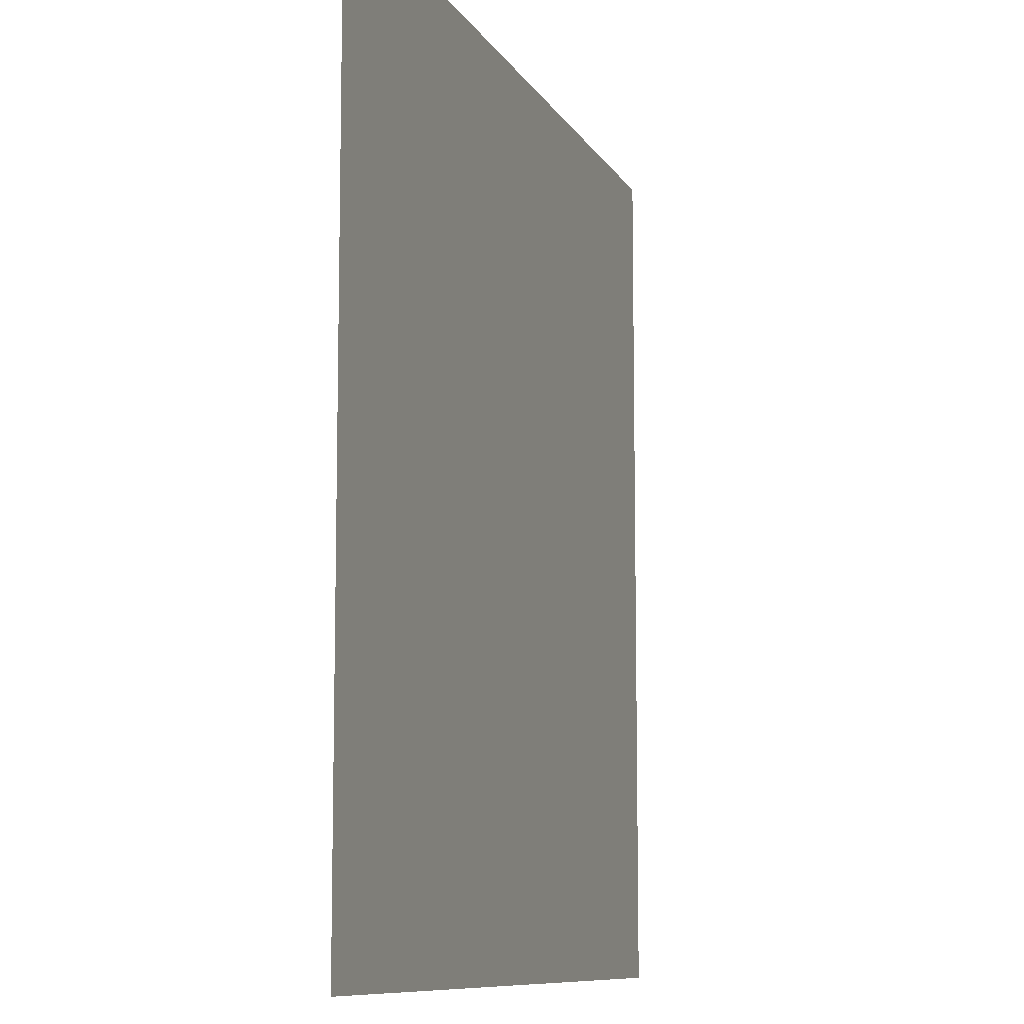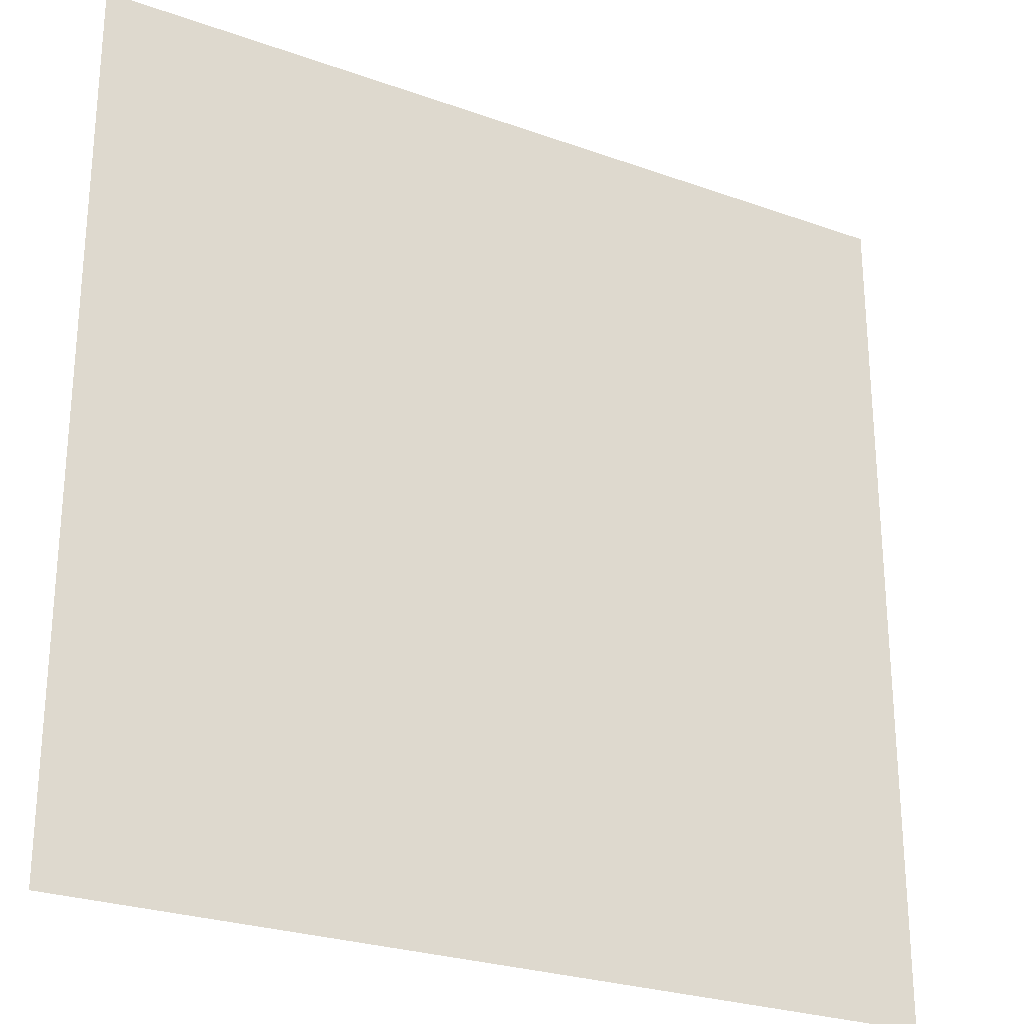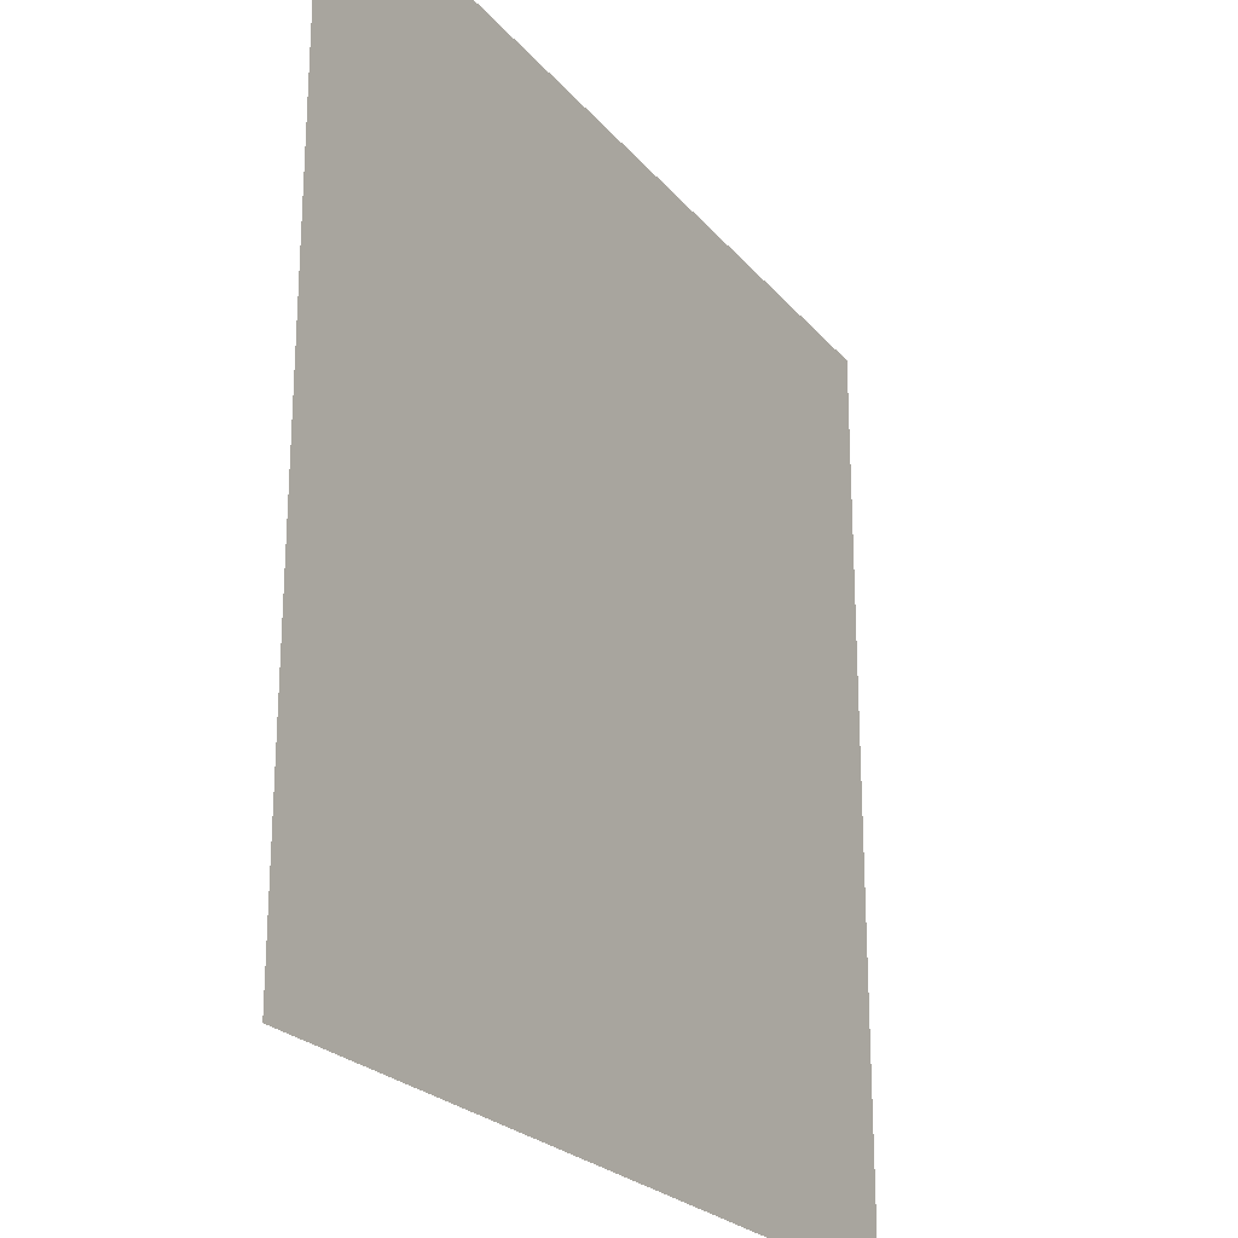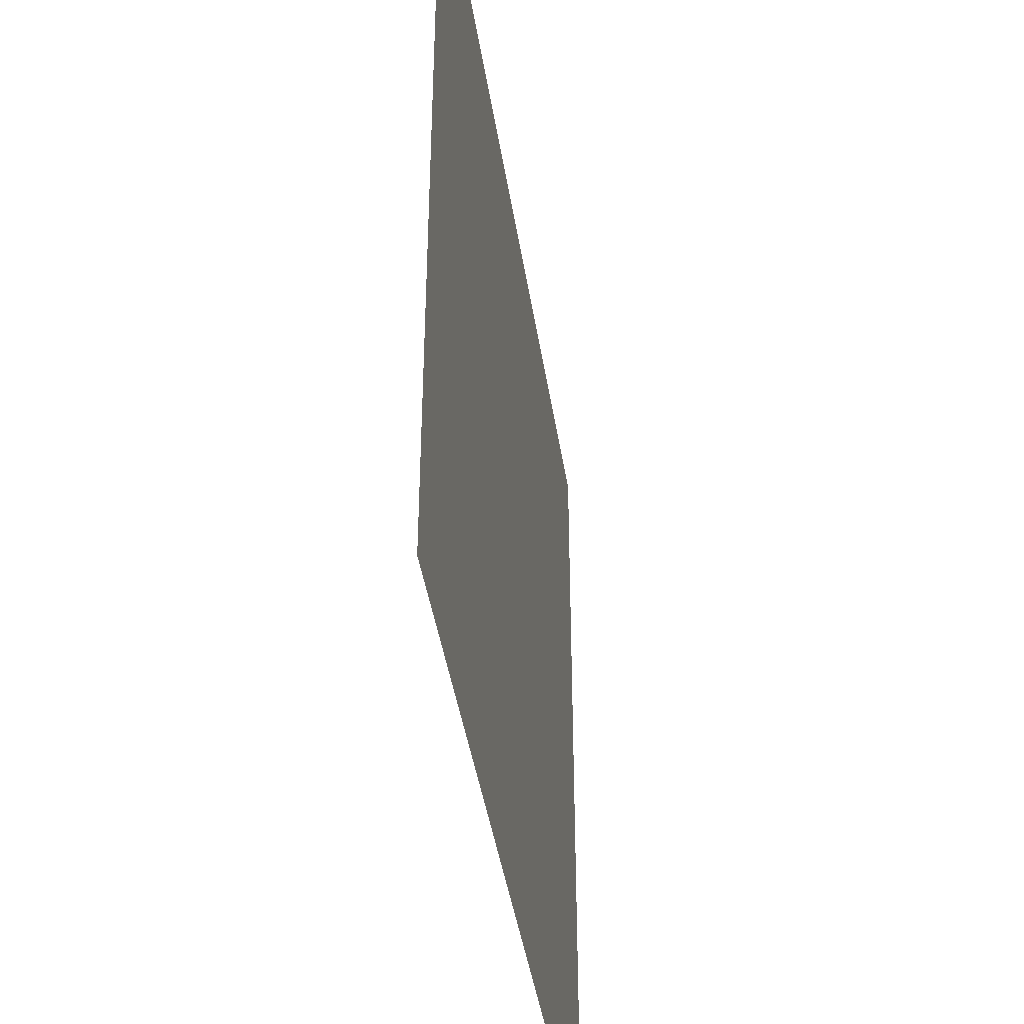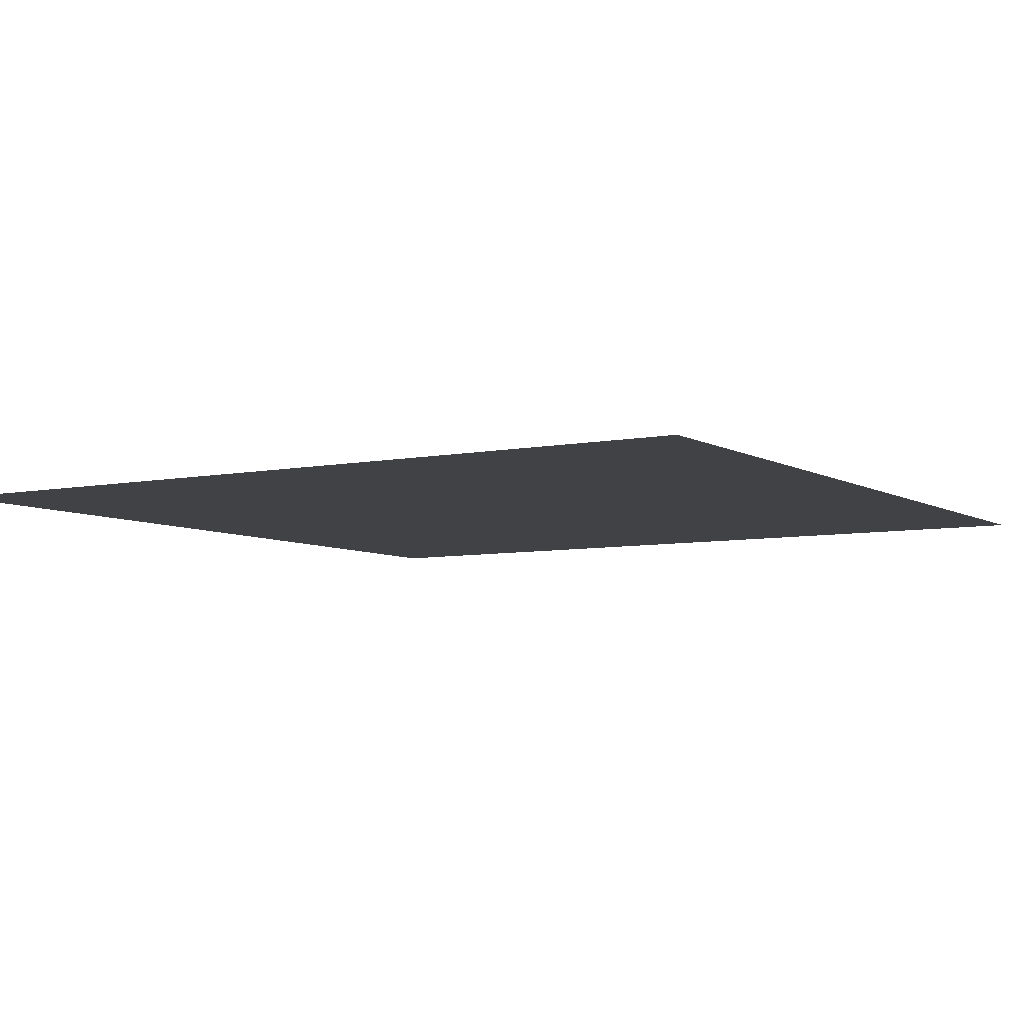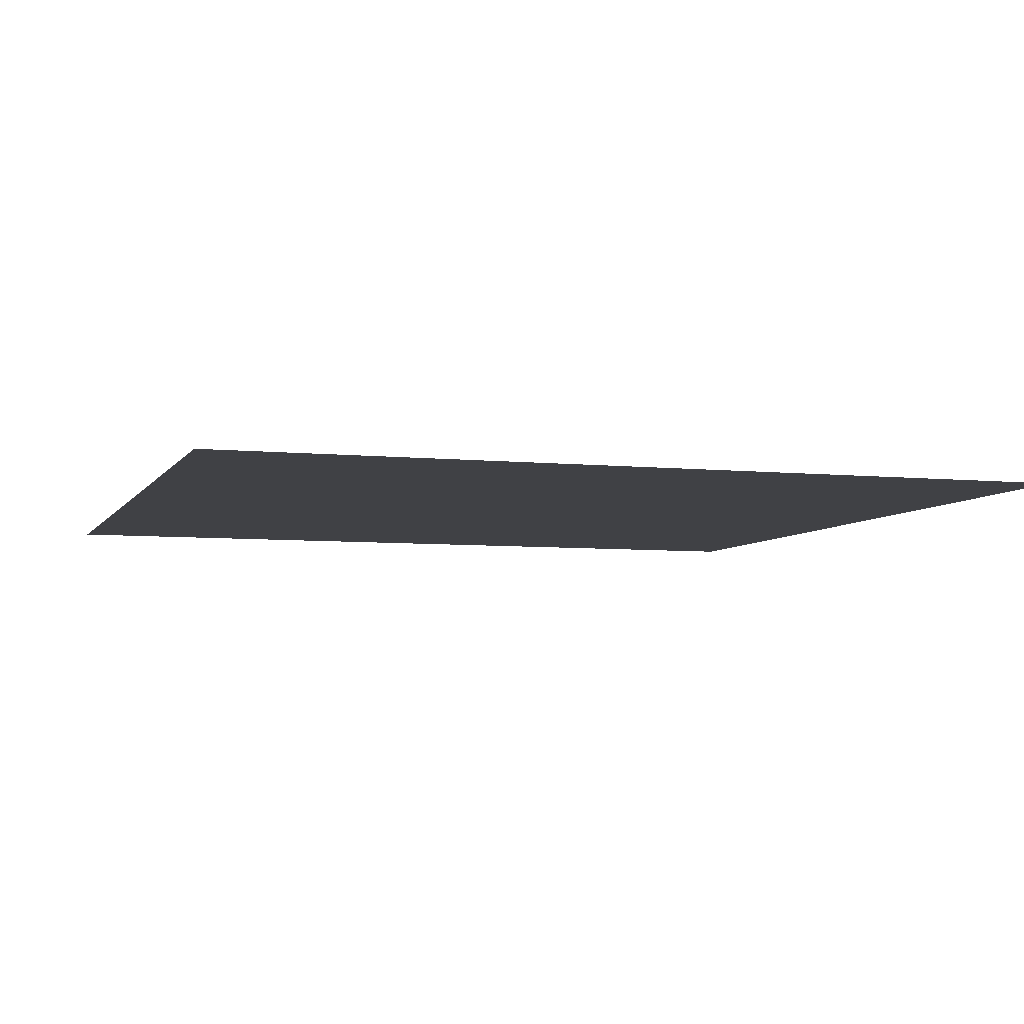
<metadata>
{"format":"obj","ext":"obj","renderer":"f3d","projection":"perspective","resolution":1024,"background":"white","views":[{"elev":-9.4,"azim":108.1,"up":"+Y"},{"elev":-26.1,"azim":150.4,"up":"+Y"},{"elev":-24.0,"azim":119.6,"up":"+Y"},{"elev":-42.5,"azim":98.7,"up":"+Y"},{"elev":-6.4,"azim":31.6,"up":"+Z"},{"elev":-5.9,"azim":-107.7,"up":"+Z"}]}
</metadata>
<code>
o Plane
v 1 1 0
v -1 -1 -0
v 1 -1 -0
v -1 1 0
f 1 2 3
f 1 4 2

</code>
